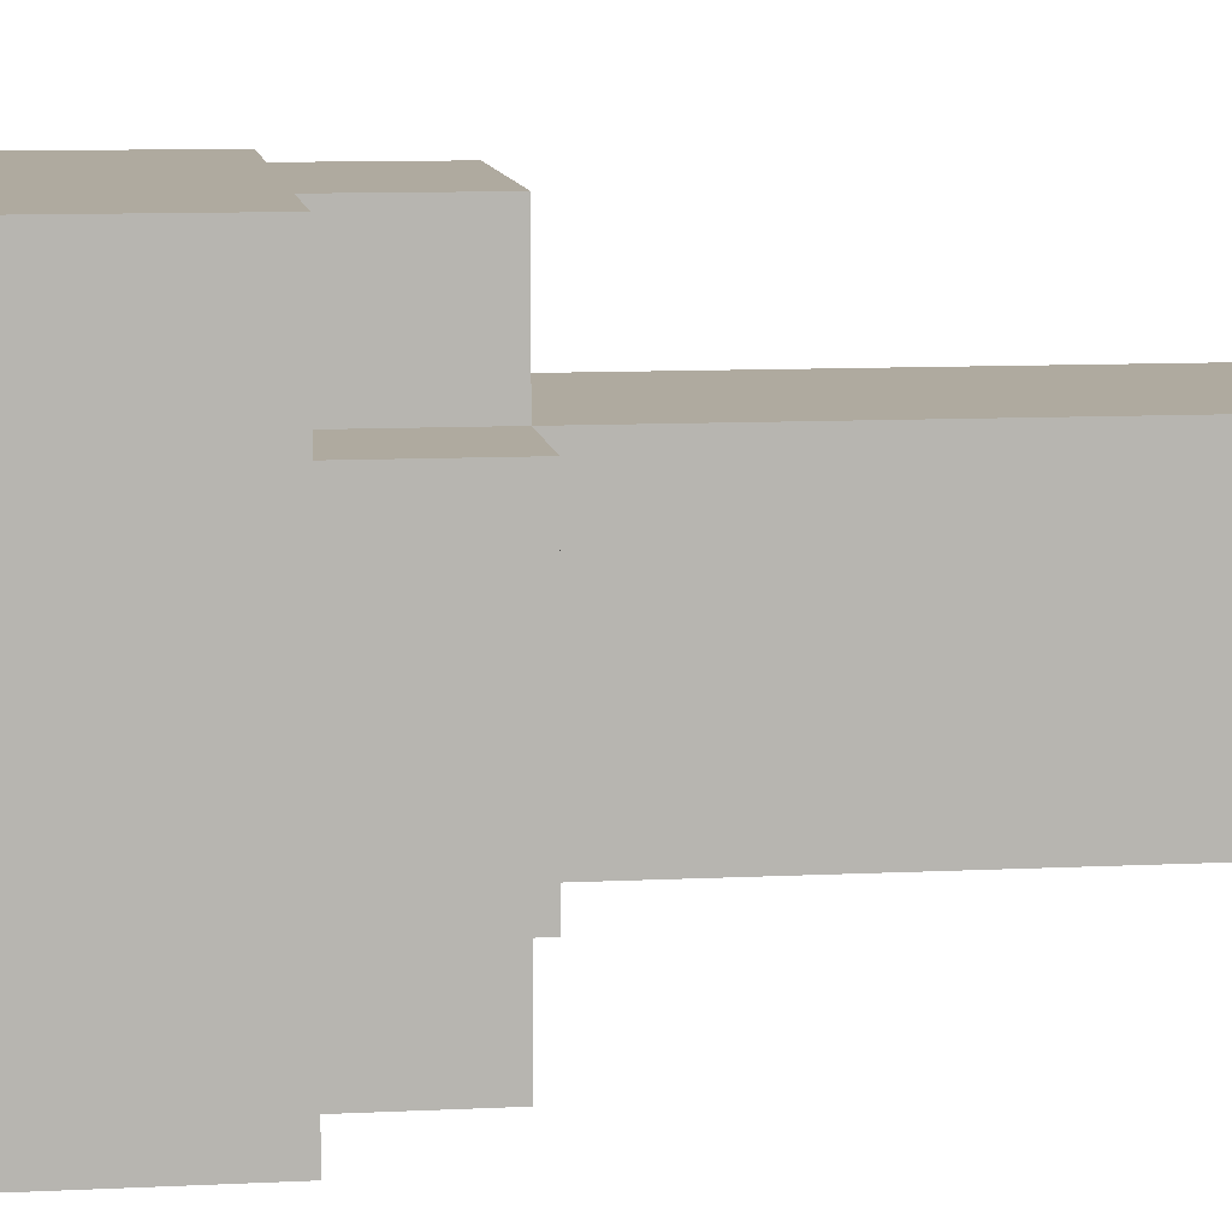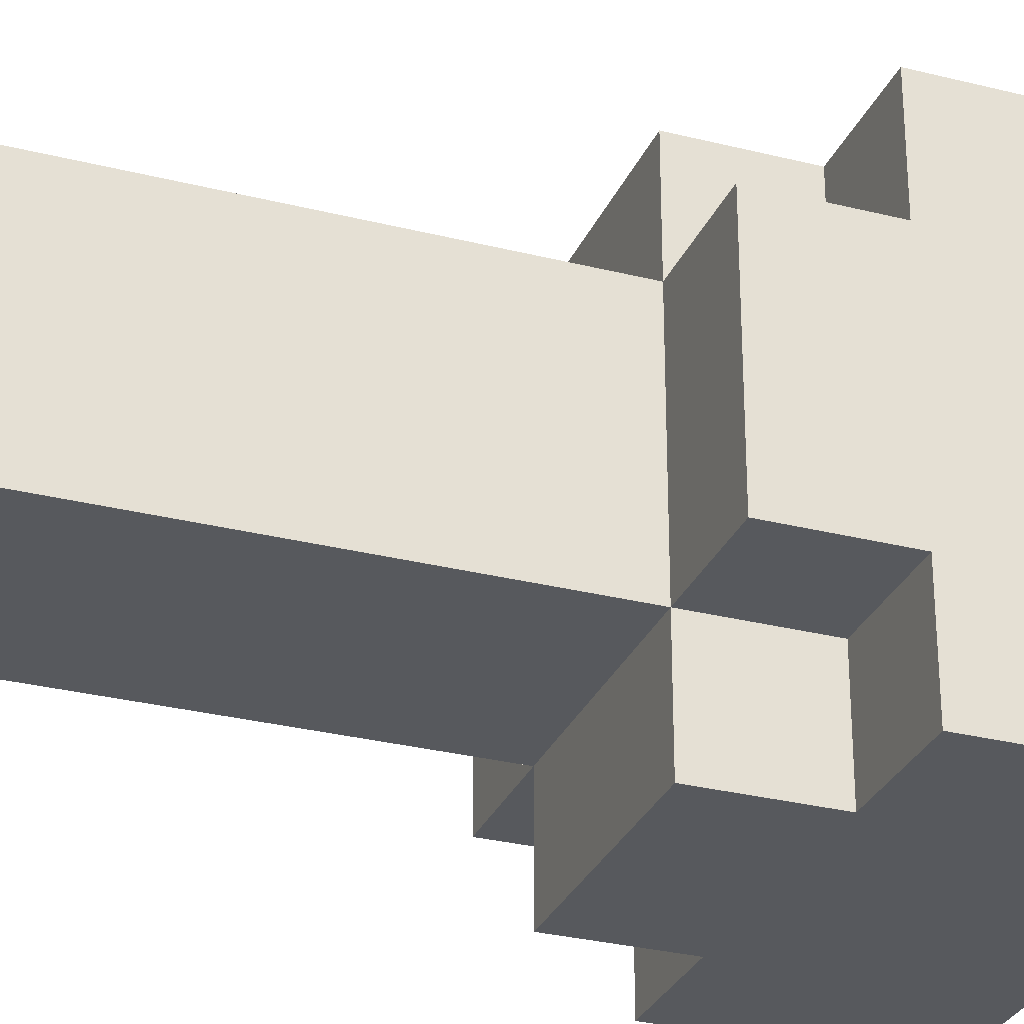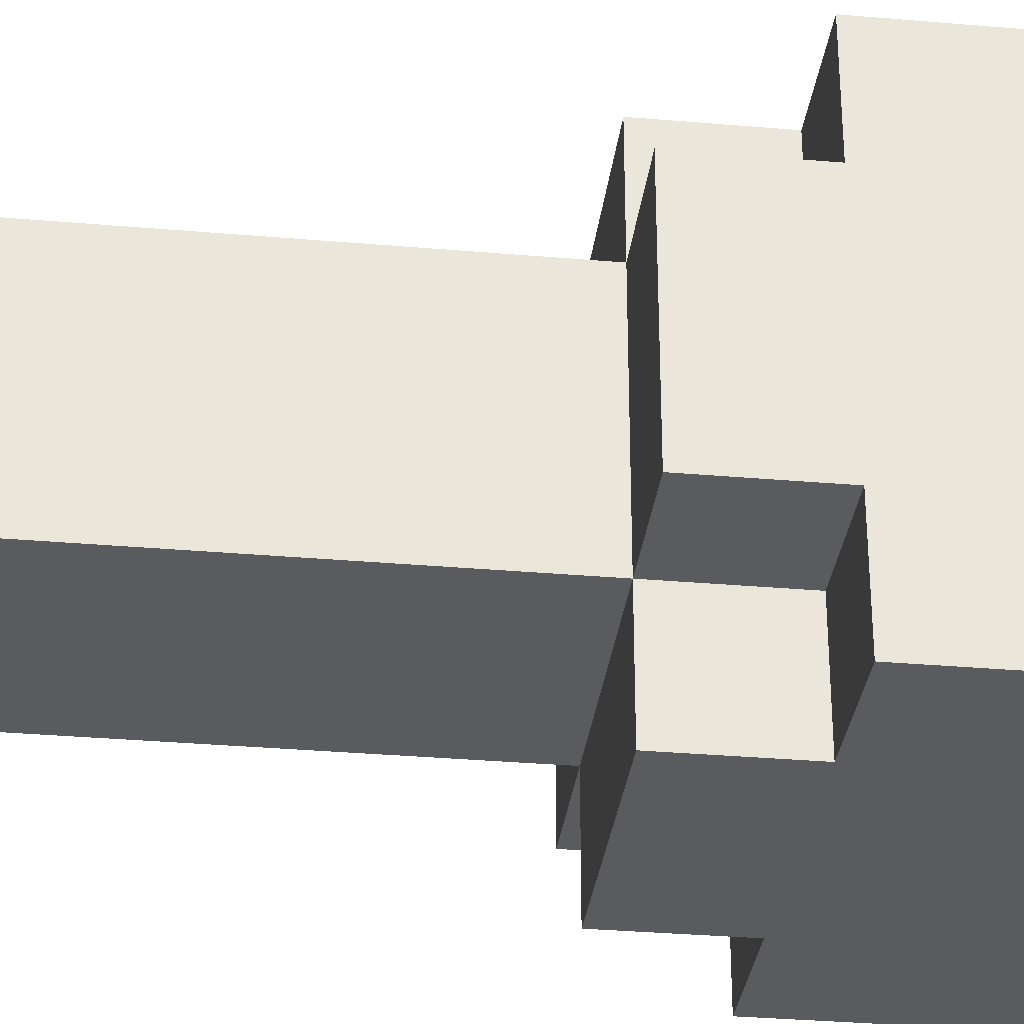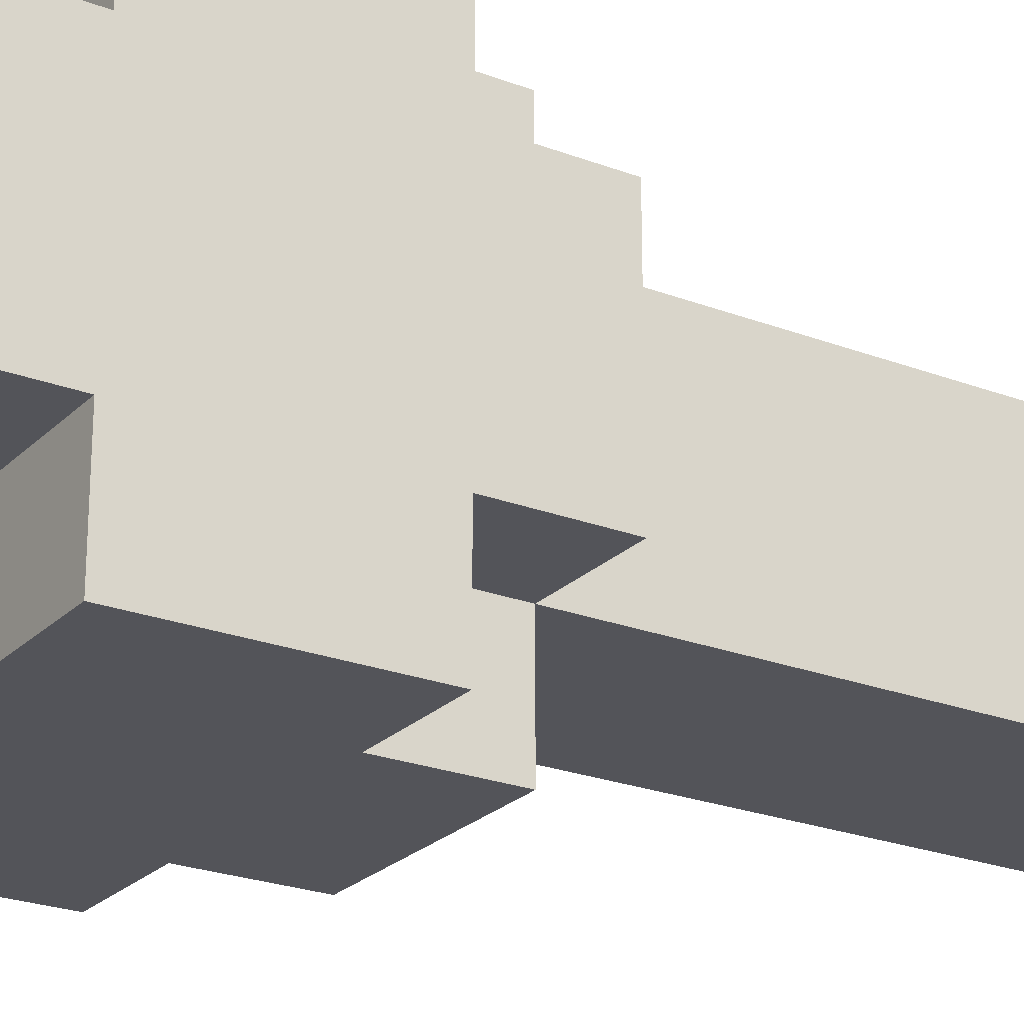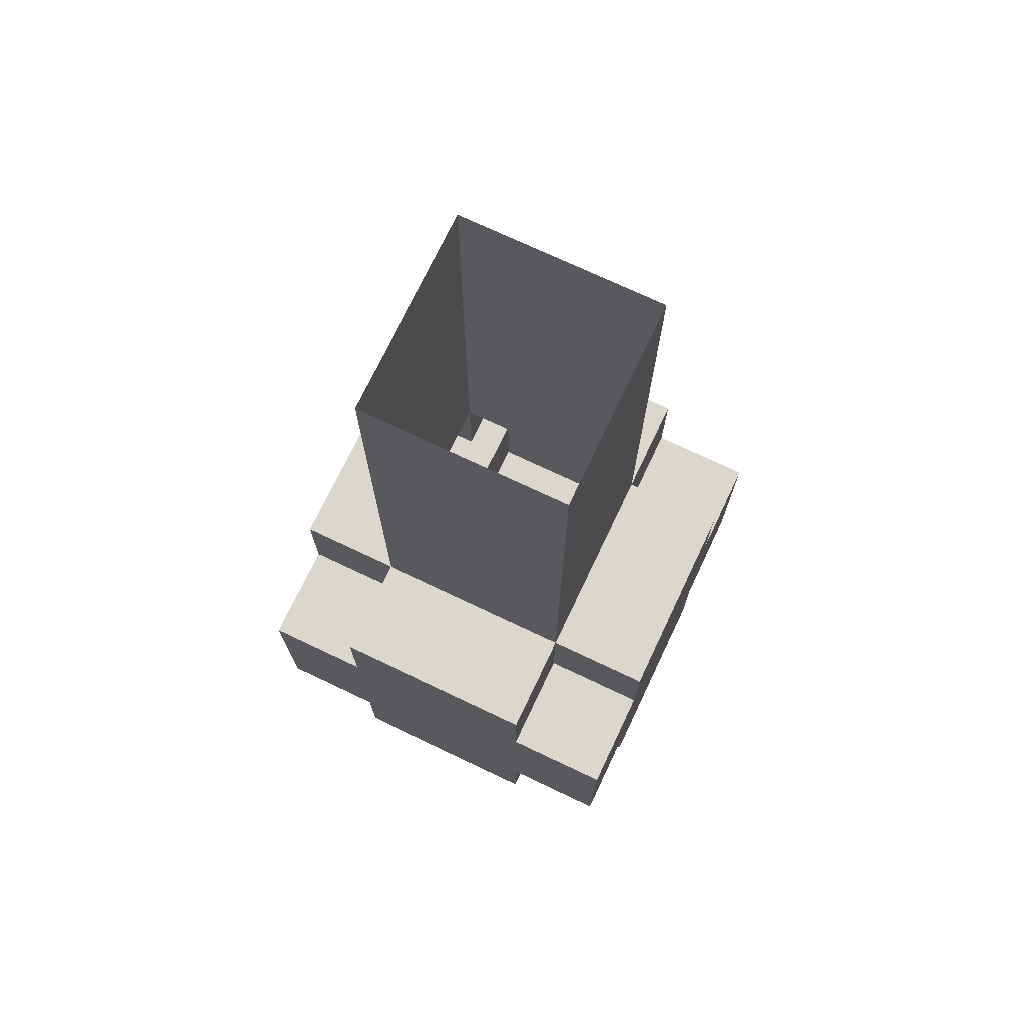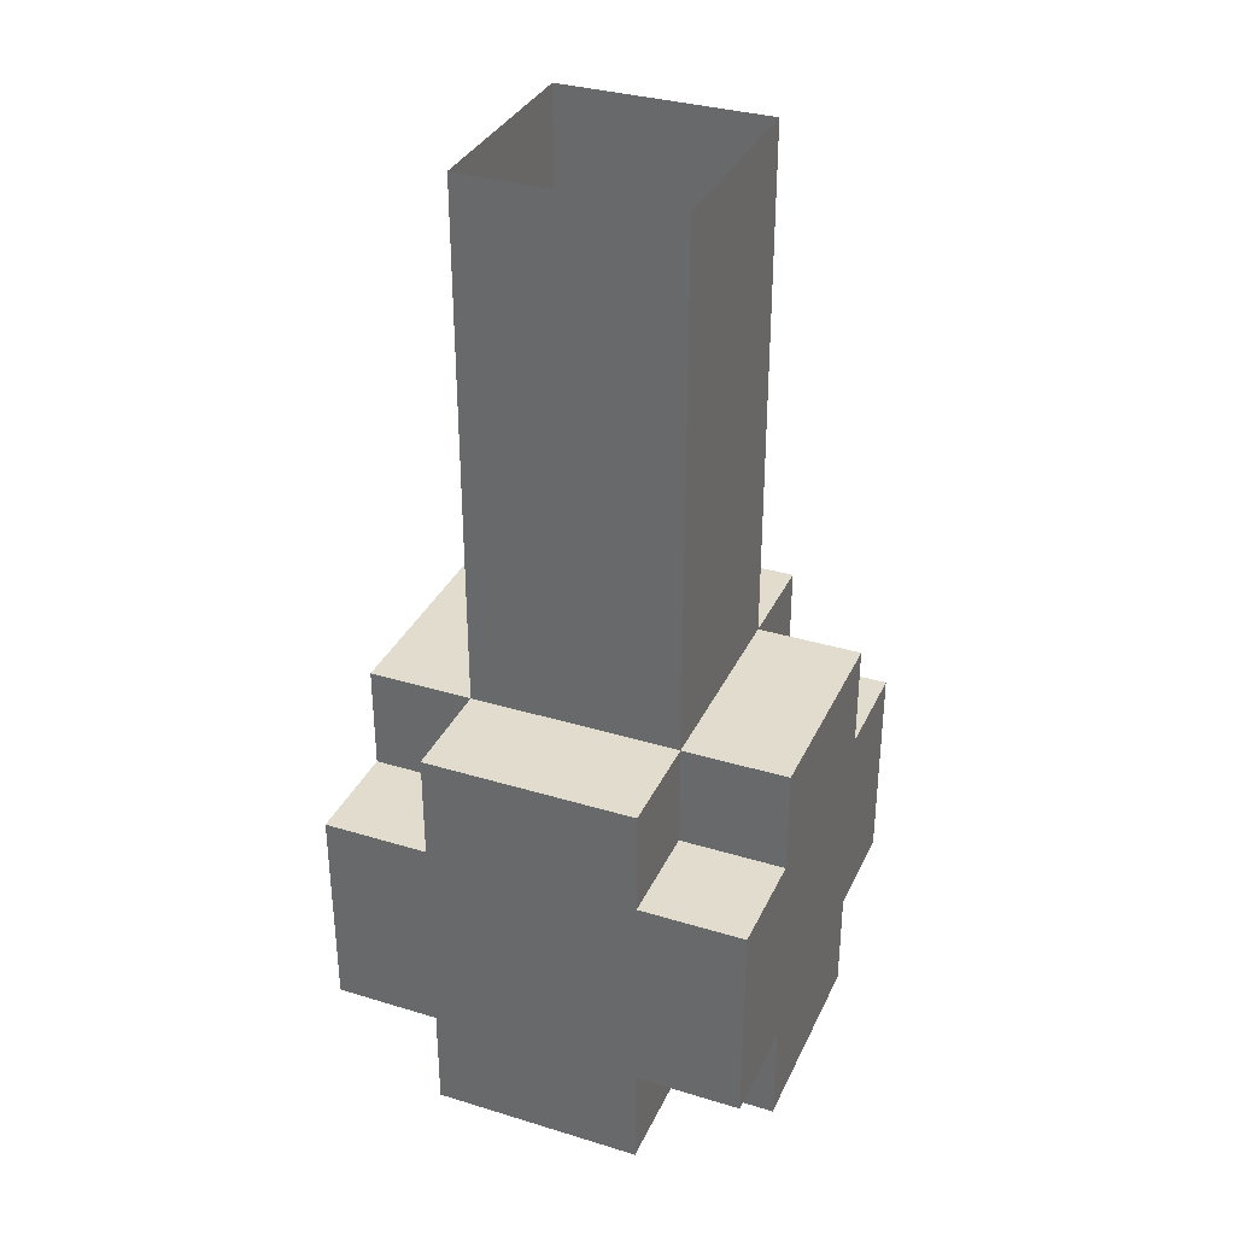
<metadata>
{"format":"obj","ext":"obj","renderer":"f3d","projection":"perspective","resolution":1024,"background":"white","views":[{"elev":9.5,"azim":82.3,"up":"+Z"},{"elev":-29.7,"azim":-110.4,"up":"+Z"},{"elev":-32.6,"azim":-96.9,"up":"+Z"},{"elev":-23.8,"azim":57.4,"up":"+Z"},{"elev":72.8,"azim":115.4,"up":"+Y"},{"elev":34.1,"azim":-157.6,"up":"+Y"}]}
</metadata>
<code>
o model
v -0.0625 0.1875 0.0625
v 0 0.1875 0.0625
v 0 0.1875 0.125
v -0.0625 0.1875 0.125
v -0.0625 0.125 0.125
v -0.0625 0.125 0.0625
v 0 0.125 0.125
v 0.0625 0.1875 0.0625
v 0.0625 0.1875 0.125
v 0.0625 0.125 0.0625
v 0.0625 0.125 0.125
v -0.125 0.125 0.0625
v -0.125 0.125 0.125
v -0.125 0.0625 0.125
v -0.125 0.0625 0.0625
v -0.0625 0.0625 0.125
v 0 0.0625 0.125
v 0.0625 0.0625 0.125
v 0.125 0.125 0.0625
v 0.125 0.125 0.125
v 0.125 0.0625 0.0625
v 0.125 0.0625 0.125
v -0.125 0 0.125
v -0.0625 0 0.125
v -0.0625 0 0.0625
v -0.125 0 0.0625
v 0 0 0.125
v 0.0625 0 0.125
v 0.125 0 0.125
v 0.125 0 0.0625
v 0.0625 0 0.0625
v -0.0625 -0.0625 0.125
v 0 -0.0625 0.125
v 0 -0.0625 0.0625
v -0.0625 -0.0625 0.0625
v 0.0625 -0.0625 0.125
v 0.0625 -0.0625 0.0625
v -0.0625 0.5 0
v -0.0625 0.5 0.0625
v -0.0625 0.4375 0.0625
v -0.0625 0.4375 0
v 0 0.5 0.0625
v 0 0.4375 0.0625
v 0.0625 0.5 0.0625
v 0.0625 0.5 0
v 0.0625 0.4375 0
v 0.0625 0.4375 0.0625
v -0.0625 0.375 0.0625
v -0.0625 0.375 0
v 0 0.375 0.0625
v 0.0625 0.375 0
v 0.0625 0.375 0.0625
v -0.0625 0.3125 0.0625
v -0.0625 0.3125 0
v 0 0.3125 0.0625
v 0.0625 0.3125 0
v 0.0625 0.3125 0.0625
v -0.0625 0.25 0.0625
v -0.0625 0.25 0
v 0 0.25 0.0625
v 0.0625 0.25 0
v 0.0625 0.25 0.0625
v -0.0625 0.1875 0
v 0.0625 0.1875 0
v -0.125 0.1875 0
v -0.125 0.1875 0.0625
v -0.125 0.125 0
v 0.125 0.1875 0
v 0.125 0.1875 0.0625
v 0.125 0.125 0
v -0.125 0.0625 0
v 0.125 0.0625 0
v -0.125 0 0
v 0.125 0 0
v -0.125 -0.0625 0.0625
v -0.0625 -0.0625 0
v -0.125 -0.0625 0
v 0 -0.0625 0
v 0.0625 -0.0625 0
v 0.125 -0.0625 0.0625
v 0.125 -0.0625 0
v -0.0625 0.5 -0.0625
v -0.0625 0.4375 -0.0625
v 0 0.5 -0.0625
v 0 0.4375 -0.0625
v 0.0625 0.5 -0.0625
v 0.0625 0.4375 -0.0625
v -0.0625 0.375 -0.0625
v 0 0.375 -0.0625
v 0.0625 0.375 -0.0625
v -0.0625 0.3125 -0.0625
v 0 0.3125 -0.0625
v 0.0625 0.3125 -0.0625
v -0.0625 0.25 -0.0625
v 0 0.25 -0.0625
v 0.0625 0.25 -0.0625
v -0.0625 0.1875 -0.0625
v 0 0.1875 -0.0625
v 0.0625 0.1875 -0.0625
v -0.125 0.1875 -0.0625
v -0.125 0.125 -0.0625
v -0.0625 0.125 -0.0625
v 0.125 0.1875 -0.0625
v 0.125 0.125 -0.0625
v 0.0625 0.125 -0.0625
v -0.125 0.0625 -0.0625
v 0.125 0.0625 -0.0625
v -0.125 0 -0.0625
v 0.125 0 -0.0625
v -0.0625 -0.0625 -0.0625
v -0.125 -0.0625 -0.0625
v -0.0625 0 -0.0625
v 0 -0.0625 -0.0625
v 0.0625 -0.0625 -0.0625
v 0.125 -0.0625 -0.0625
v 0.0625 0 -0.0625
v -0.0625 0.1875 -0.125
v 0 0.1875 -0.125
v -0.0625 0.125 -0.125
v 0 0.125 -0.125
v 0.0625 0.1875 -0.125
v 0.0625 0.125 -0.125
v -0.125 0.125 -0.125
v -0.125 0.0625 -0.125
v -0.0625 0.0625 -0.125
v 0 0.0625 -0.125
v 0.0625 0.0625 -0.125
v 0.125 0.125 -0.125
v 0.125 0.0625 -0.125
v -0.0625 0 -0.125
v -0.125 0 -0.125
v 0 0 -0.125
v 0.0625 0 -0.125
v 0.125 0 -0.125
v 0 -0.0625 -0.125
v -0.0625 -0.0625 -0.125
v 0.0625 -0.0625 -0.125
f 1 4 3 2
f 1 6 5 4
f 4 5 7 3
f 2 3 9 8
f 9 11 10 8
f 3 7 11 9
f 12 13 5 6
f 12 15 14 13
f 13 14 16 5
f 5 16 17 7
f 7 17 18 11
f 10 11 20 19
f 20 22 21 19
f 11 18 22 20
f 23 26 25 24
f 15 26 23 14
f 14 23 24 16
f 16 24 27 17
f 17 27 28 18
f 28 31 30 29
f 22 29 30 21
f 18 28 29 22
f 32 35 34 33
f 25 35 32 24
f 24 32 33 27
f 33 34 37 36
f 28 36 37 31
f 27 33 36 28
f 38 41 40 39
f 39 40 43 42
f 44 47 46 45
f 42 43 47 44
f 41 49 48 40
f 40 48 50 43
f 47 52 51 46
f 43 50 52 47
f 49 54 53 48
f 48 53 55 50
f 52 57 56 51
f 50 55 57 52
f 54 59 58 53
f 53 58 60 55
f 57 62 61 56
f 55 60 62 57
f 59 63 1 58
f 58 1 2 60
f 62 8 64 61
f 60 2 8 62
f 65 66 1 63
f 65 67 12 66
f 66 12 6 1
f 64 8 69 68
f 69 19 70 68
f 8 10 19 69
f 67 71 15 12
f 19 21 72 70
f 71 73 26 15
f 21 30 74 72
f 75 77 76 35
f 73 77 75 26
f 26 75 35 25
f 35 76 78 34
f 34 78 79 37
f 37 79 81 80
f 30 80 81 74
f 31 37 80 30
f 82 83 41 38
f 84 85 83 82
f 45 46 87 86
f 86 87 85 84
f 83 88 49 41
f 85 89 88 83
f 46 51 90 87
f 87 90 89 85
f 88 91 54 49
f 89 92 91 88
f 51 56 93 90
f 90 93 92 89
f 91 94 59 54
f 92 95 94 91
f 56 61 96 93
f 93 96 95 92
f 94 97 63 59
f 95 98 97 94
f 61 64 99 96
f 96 99 98 95
f 100 65 63 97
f 100 101 67 65
f 97 102 101 100
f 99 64 68 103
f 68 70 104 103
f 103 104 105 99
f 101 106 71 67
f 70 72 107 104
f 106 108 73 71
f 72 74 109 107
f 77 111 110 76
f 108 111 77 73
f 112 110 111 108
f 76 110 113 78
f 78 113 114 79
f 79 114 115 81
f 74 81 115 109
f 109 115 114 116
f 117 97 98 118
f 117 119 102 97
f 118 120 119 117
f 118 98 99 121
f 99 105 122 121
f 121 122 120 118
f 123 101 102 119
f 123 124 106 101
f 119 125 124 123
f 120 126 125 119
f 122 127 126 120
f 122 105 104 128
f 104 107 129 128
f 128 129 127 122
f 108 131 130 112
f 124 131 108 106
f 125 130 131 124
f 126 132 130 125
f 127 133 132 126
f 116 133 134 109
f 107 109 134 129
f 129 134 133 127
f 110 136 135 113
f 130 136 110 112
f 132 135 136 130
f 113 135 137 114
f 116 114 137 133
f 133 137 135 132

</code>
